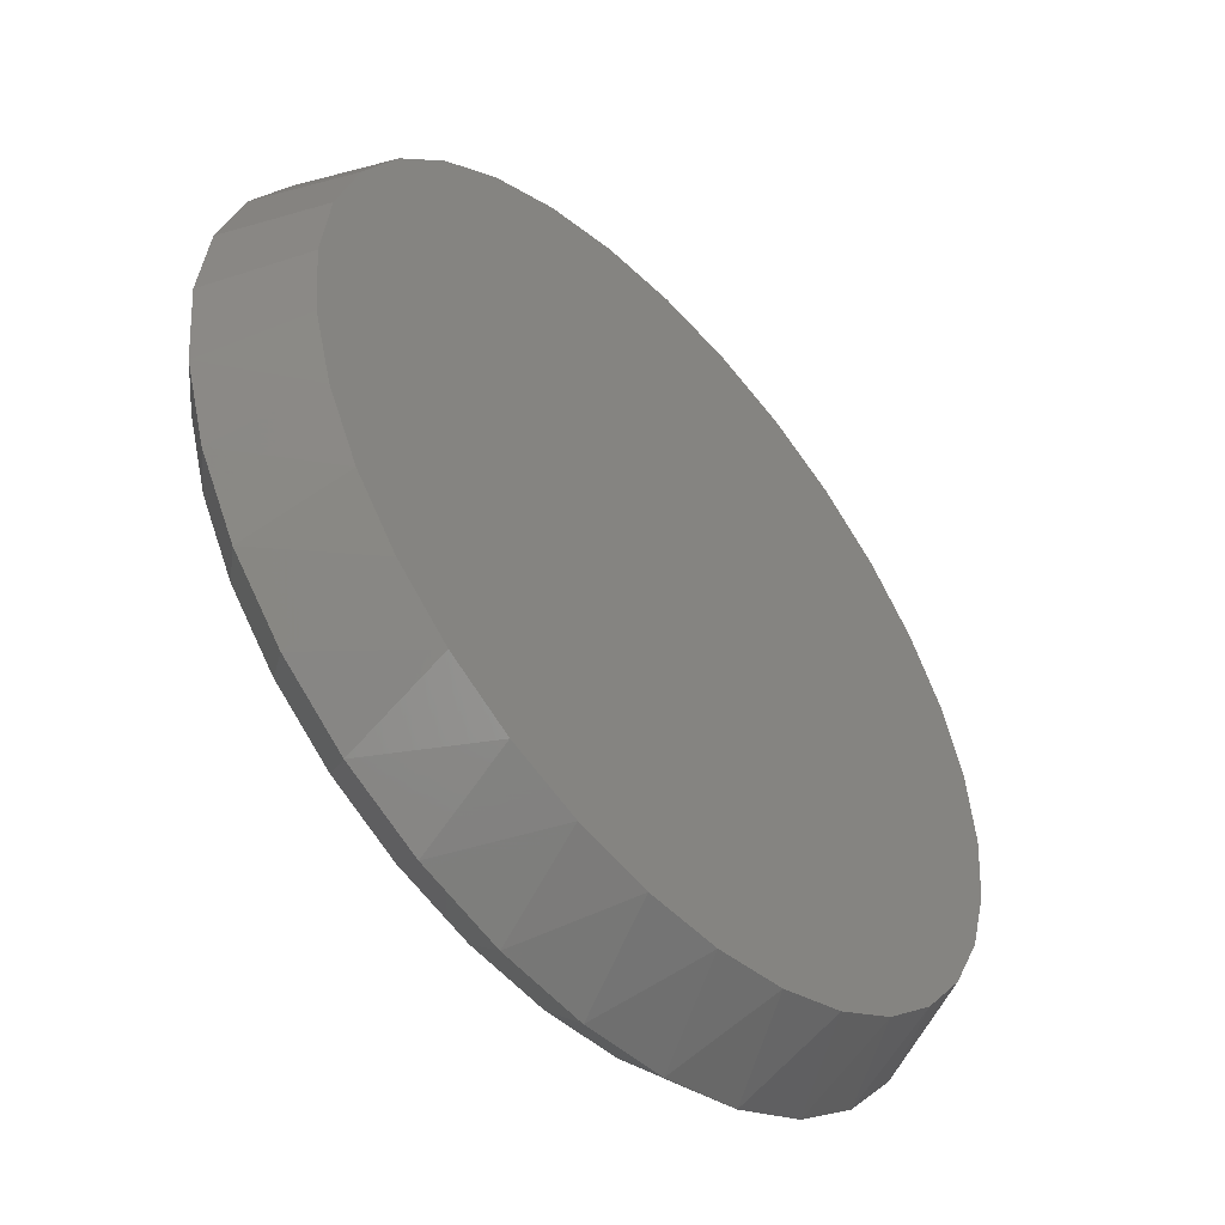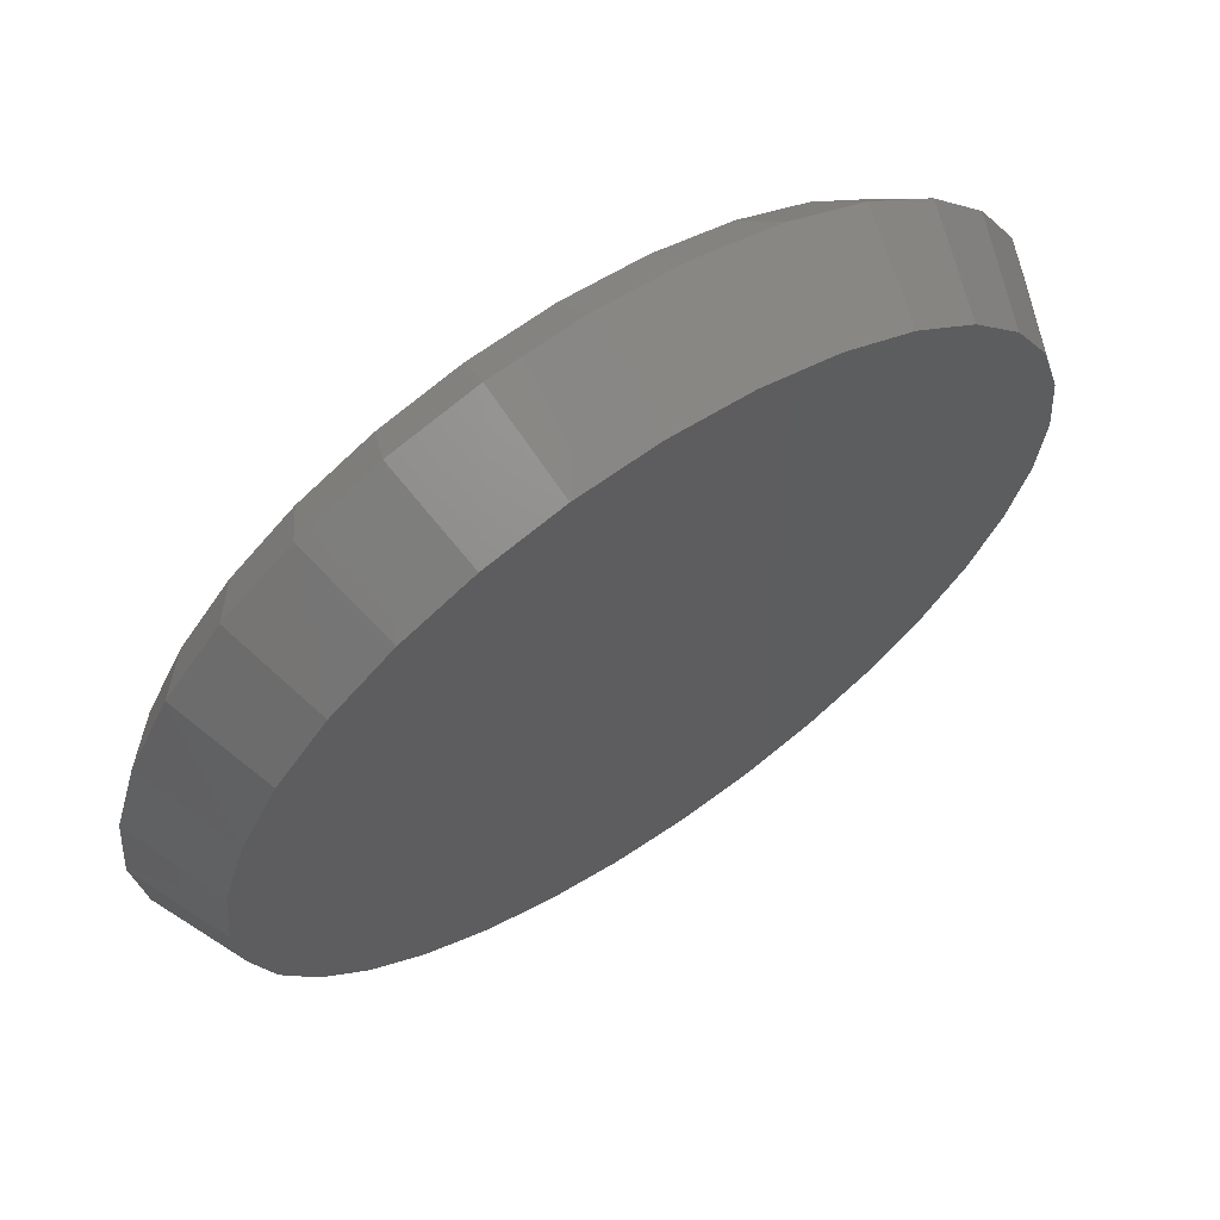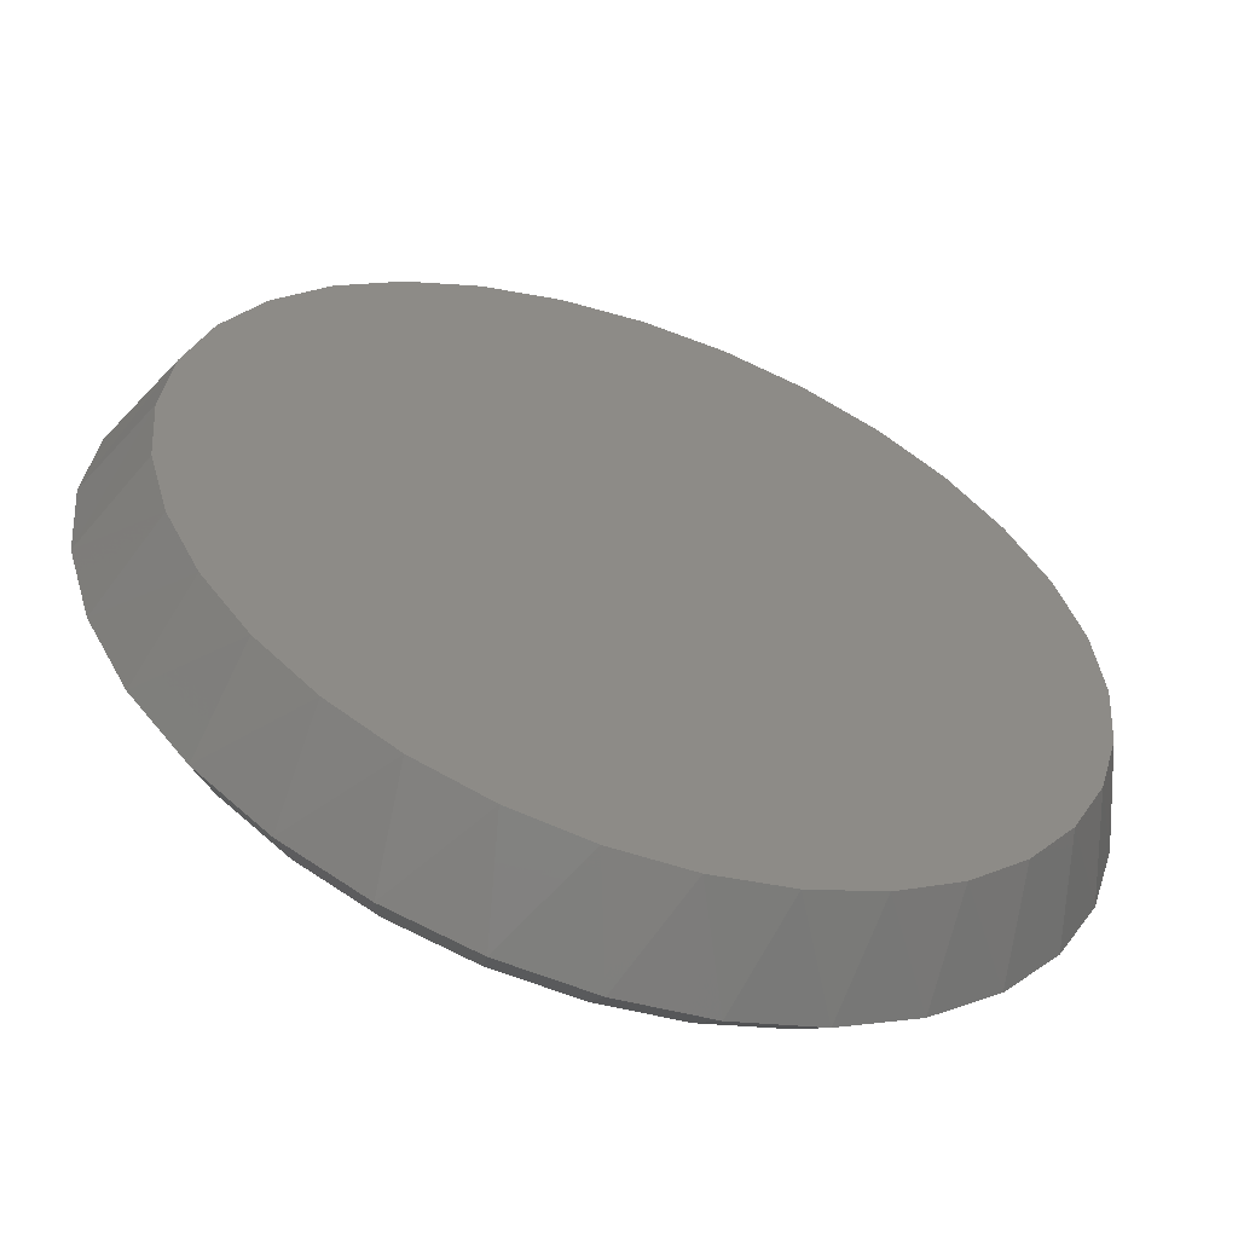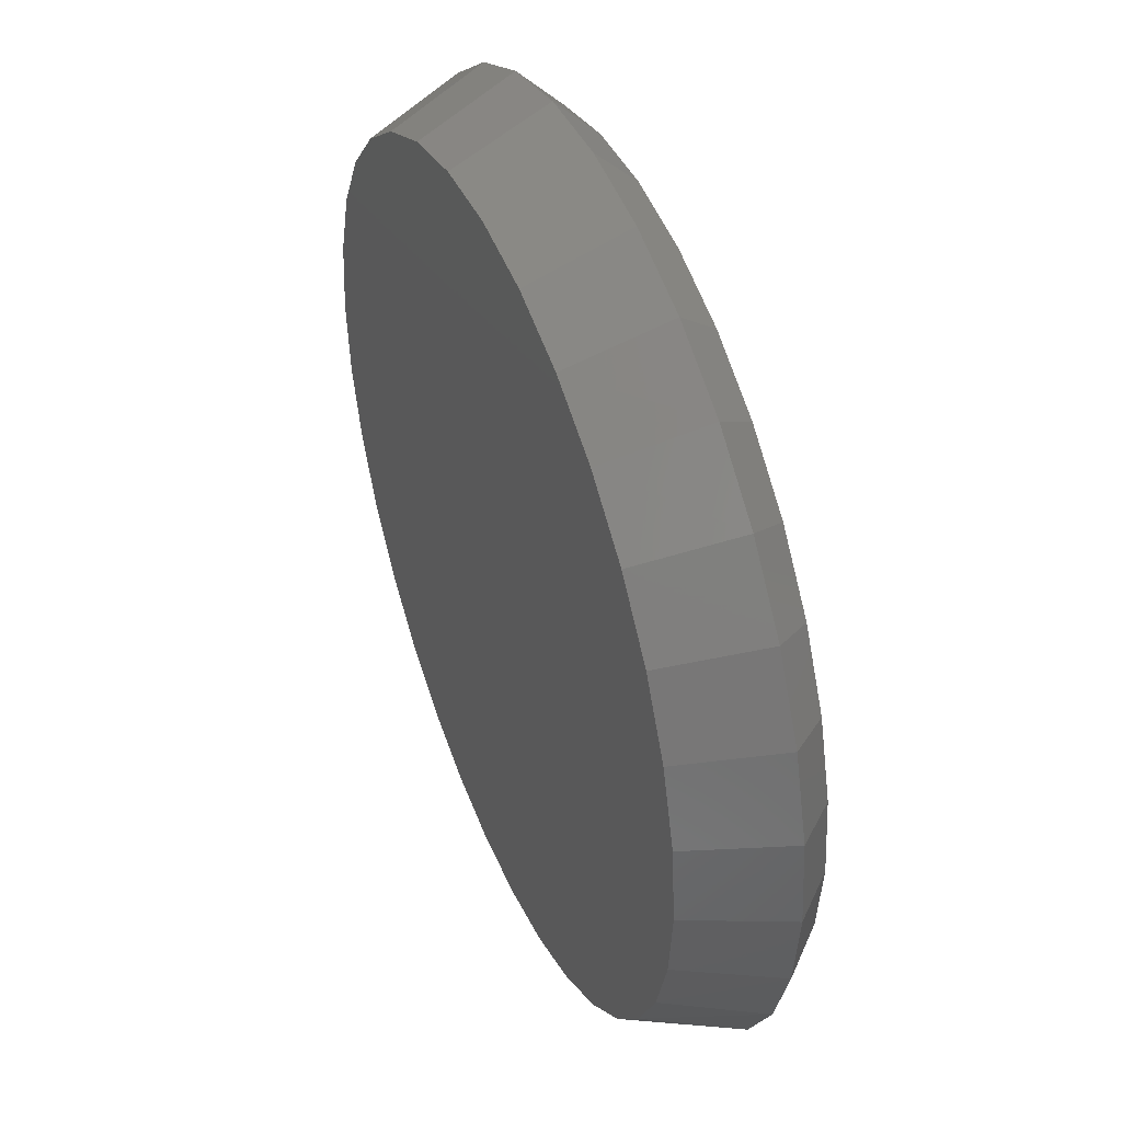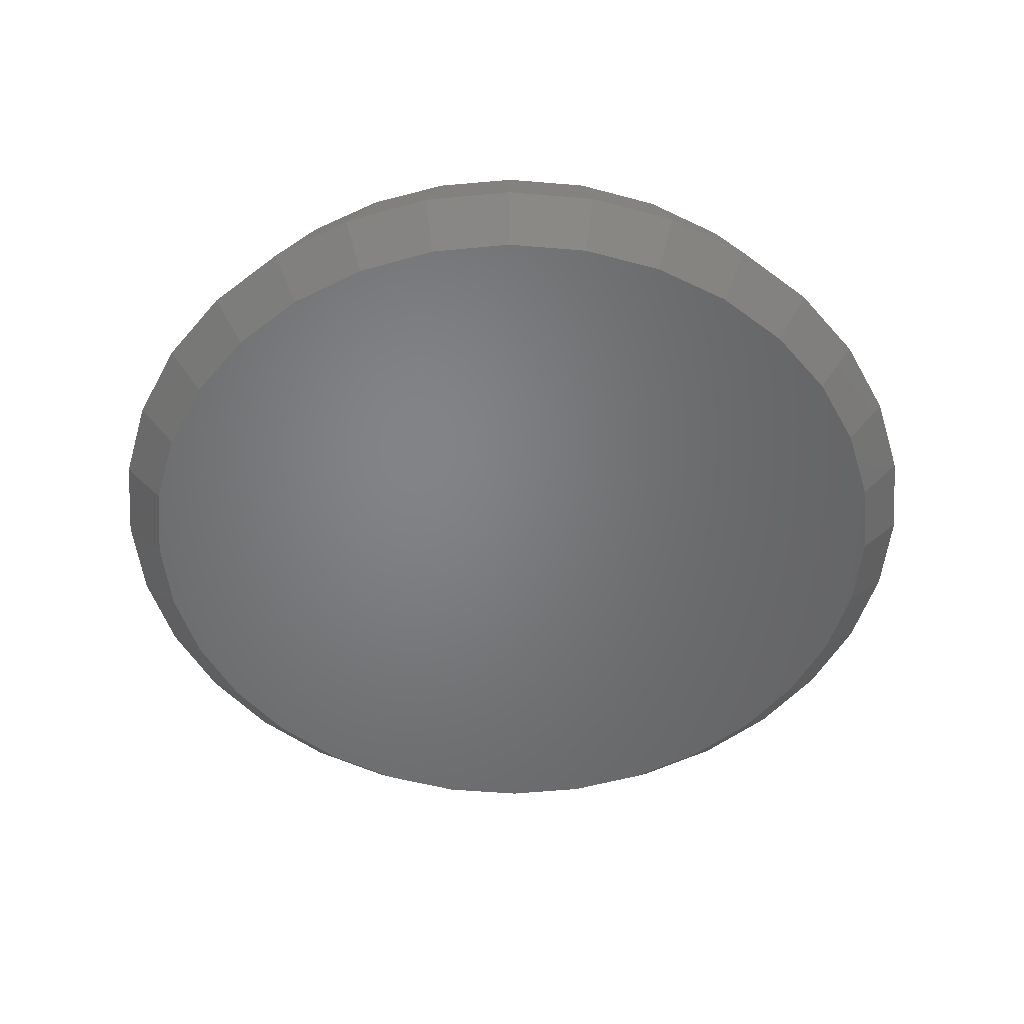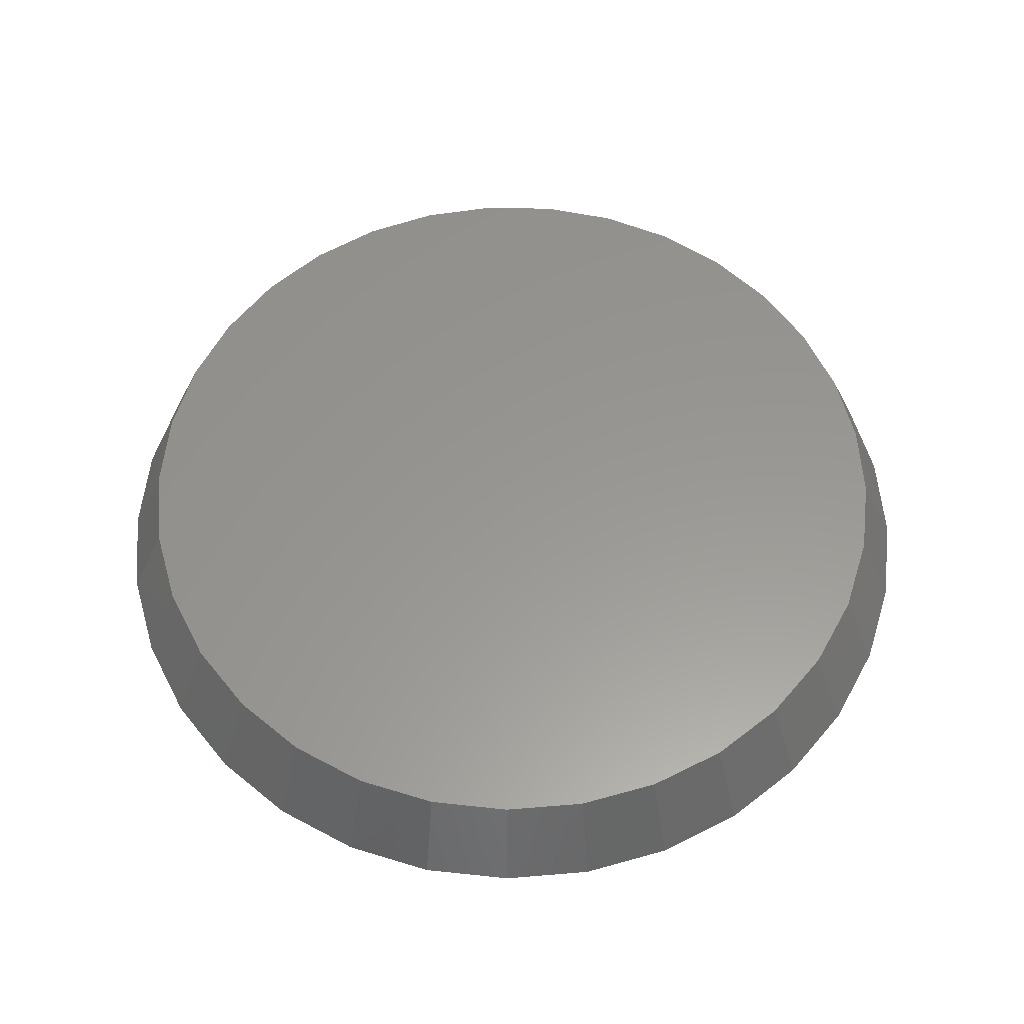
<metadata>
{"format":"stl","ext":"stl","renderer":"f3d","projection":"perspective","resolution":1024,"background":"white","views":[{"elev":-51.4,"azim":-48.2,"up":"+Y"},{"elev":65.6,"azim":-34.1,"up":"+Y"},{"elev":-57.3,"azim":-19.4,"up":"+Y"},{"elev":45.4,"azim":68.1,"up":"+Y"},{"elev":-51.3,"azim":90.4,"up":"+Z"},{"elev":58.6,"azim":-168.1,"up":"+Z"}]}
</metadata>
<code>
# stl→obj: 97 verts, 190 faces
v -0.01587 0.007895 0
v -0.01766 0.002812 0.002288
v -0.01816 0.007895 0.002288
v -0.01542 0.003258 0
v 0.03395 0.007895 0.002288
v 0.0312 0.003258 0
v 0.03166 0.007895 0
v 0.03345 0.002812 0.002288
v -0.01406 -0.0012 0
v -0.01618 -0.002076 0.002288
v -0.01187 -0.005309 0
v -0.01053 -0.01053 0.002288
v -0.01377 -0.00658 0.002288
v -0.0012 -0.01406 0
v -0.002076 -0.01618 0.002288
v -0.00658 -0.01377 0.002288
v -0.005309 -0.01187 0
v -0.008911 -0.008911 0
v 0.003258 -0.01542 0
v 0.007895 -0.01816 0.002288
v 0.002812 -0.01766 0.002288
v 0.01699 -0.01406 0
v 0.01787 -0.01618 0.002288
v 0.01298 -0.01766 0.002288
v 0.01253 -0.01542 0
v 0.007895 -0.01587 0
v 0.0211 -0.01187 0
v 0.02632 -0.01053 0.002288
v 0.02237 -0.01377 0.002288
v 0.02985 -0.0012 0
v 0.03197 -0.002076 0.002288
v 0.02956 -0.00658 0.002288
v 0.02766 -0.005309 0
v 0.0247 -0.008911 0
v 0.03345 0.01298 0.002288
v 0.0312 0.01253 0
v -0.01542 0.01253 0
v -0.01766 0.01298 0.002288
v 0.02985 0.01699 0
v 0.03197 0.01787 0.002288
v 0.02766 0.0211 0
v 0.02632 0.02632 0.002288
v 0.02956 0.02237 0.002288
v 0.01699 0.02985 0
v 0.01787 0.03197 0.002288
v 0.02237 0.02956 0.002288
v 0.0211 0.02766 0
v 0.0247 0.0247 0
v 0.01253 0.0312 0
v 0.007895 0.03395 0.002288
v 0.01298 0.03345 0.002288
v -0.0012 0.02985 0
v -0.002076 0.03197 0.002288
v 0.002812 0.03345 0.002288
v 0.003258 0.0312 0
v 0.007895 0.03166 0
v -0.005309 0.02766 0
v -0.01053 0.02632 0.002288
v -0.00658 0.02956 0.002288
v -0.01406 0.01699 0
v -0.01618 0.01787 0.002288
v -0.01377 0.02237 0.002288
v -0.01187 0.0211 0
v -0.008911 0.0247 0
v 0.007934 0.03166 0.007812
v 0.0033 0.03121 0.007812
v -0.001158 0.02987 0.007812
v 0.01257 0.0312 0.007812
v 0.01702 0.02984 0.007812
v -0.005268 0.02768 0.007812
v 0.02112 0.02764 0.007812
v -0.008873 0.02474 0.007812
v 0.02472 0.02468 0.007812
v -0.01184 0.02115 0.007812
v 0.02767 0.02108 0.007812
v -0.01404 0.01704 0.007812
v 0.02986 0.01697 0.007812
v -0.0154 0.01259 0.007812
v 0.03121 0.01252 0.007812
v 0.03127 0.003586 0.007812
v -0.01426 -0.0006977 0.007812
v 0.03008 -0.0006384 0.007812
v -0.01231 -0.004626 0.007812
v 0.02813 -0.004572 0.007812
v -0.009659 -0.008128 0.007812
v 0.02549 -0.008081 0.007812
v -0.006413 -0.01108 0.007812
v 0.02225 -0.01104 0.007812
v -0.002679 -0.01339 0.007812
v 0.01853 -0.01336 0.007812
v 0.001416 -0.01497 0.007812
v 0.005732 -0.01577 0.007812
v 0.01012 -0.01577 0.007812
v 0.01443 -0.01495 0.007812
v 0.03166 0.007958 0.007812
v -0.01587 0.007961 0.007812
v -0.01547 0.003524 0.007812
f 1 2 3
f 1 4 2
f 5 6 7
f 5 8 6
f 9 10 2
f 9 2 4
f 11 12 13
f 13 10 11
f 11 10 9
f 14 15 16
f 14 16 17
f 16 18 17
f 19 20 21
f 21 15 19
f 19 15 14
f 22 23 24
f 22 24 25
f 24 26 25
f 27 28 29
f 29 23 27
f 27 23 22
f 30 31 32
f 30 32 33
f 32 34 33
f 8 31 6
f 6 31 30
f 12 11 18
f 18 16 12
f 20 19 26
f 26 24 20
f 28 27 34
f 34 32 28
f 7 35 5
f 7 36 35
f 3 37 1
f 3 38 37
f 39 40 35
f 39 35 36
f 41 42 43
f 43 40 41
f 41 40 39
f 44 45 46
f 44 46 47
f 46 48 47
f 49 50 51
f 51 45 49
f 49 45 44
f 52 53 54
f 52 54 55
f 54 56 55
f 57 58 59
f 59 53 57
f 57 53 52
f 60 61 62
f 60 62 63
f 62 64 63
f 38 61 37
f 37 61 60
f 42 41 48
f 48 46 42
f 50 49 56
f 56 54 50
f 58 57 64
f 64 62 58
f 65 66 67
f 68 65 67
f 68 67 69
f 69 67 70
f 69 70 71
f 71 70 72
f 71 72 73
f 73 72 74
f 73 74 75
f 75 74 76
f 75 76 77
f 77 76 78
f 77 78 79
f 80 81 82
f 82 81 83
f 82 83 84
f 84 83 85
f 84 85 86
f 86 85 87
f 86 87 88
f 88 87 89
f 90 88 89
f 90 89 91
f 90 91 92
f 90 92 93
f 90 93 94
f 79 78 95
f 95 78 96
f 95 96 80
f 80 96 97
f 80 97 81
f 95 80 5
f 80 8 5
f 3 2 96
f 2 97 96
f 2 10 81
f 97 2 81
f 10 13 83
f 81 10 83
f 13 12 85
f 83 13 85
f 12 16 87
f 85 12 87
f 16 15 89
f 87 16 89
f 15 21 91
f 89 15 91
f 21 20 92
f 91 21 92
f 24 94 93
f 93 20 24
f 92 20 93
f 90 94 23
f 94 24 23
f 88 90 29
f 90 23 29
f 86 88 28
f 88 29 28
f 84 86 32
f 86 28 32
f 82 84 31
f 84 32 31
f 82 8 80
f 82 31 8
f 96 78 3
f 78 38 3
f 5 35 95
f 35 79 95
f 35 40 77
f 79 35 77
f 40 43 75
f 77 40 75
f 43 42 73
f 75 43 73
f 42 46 71
f 73 42 71
f 46 45 69
f 71 46 69
f 45 51 68
f 69 45 68
f 51 50 65
f 68 51 65
f 50 54 66
f 65 50 66
f 54 53 67
f 66 54 67
f 53 59 70
f 67 53 70
f 59 58 72
f 70 59 72
f 58 62 74
f 72 58 74
f 62 61 76
f 74 62 76
f 78 61 38
f 76 61 78
f 52 55 56
f 52 56 49
f 44 52 49
f 57 52 44
f 47 57 44
f 64 57 47
f 48 64 47
f 63 64 48
f 41 63 48
f 60 63 41
f 39 60 41
f 37 60 39
f 36 37 39
f 30 9 6
f 11 9 30
f 33 11 30
f 18 11 33
f 34 18 33
f 17 18 34
f 27 17 34
f 14 17 27
f 22 14 27
f 19 14 22
f 26 19 22
f 25 26 22
f 9 4 6
f 6 4 1
f 6 1 7
f 7 1 37
f 7 37 36

</code>
